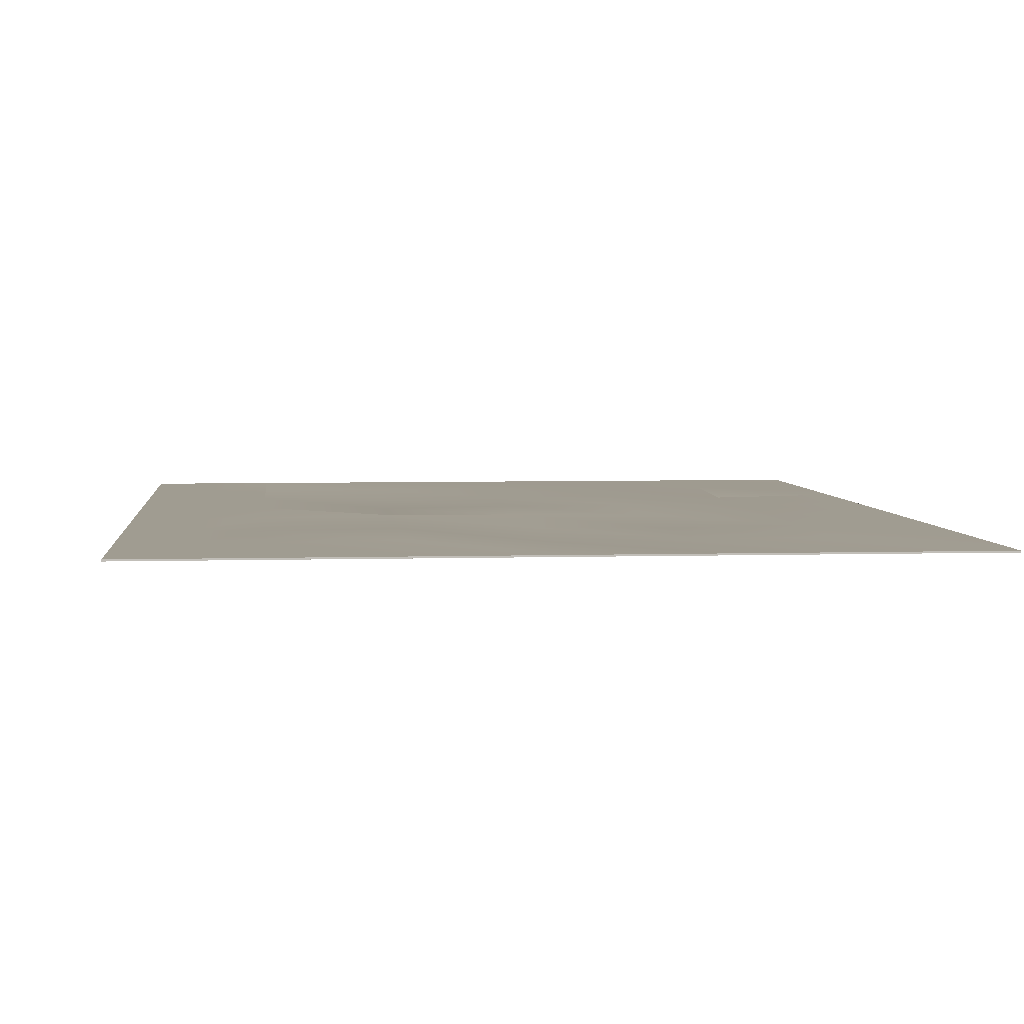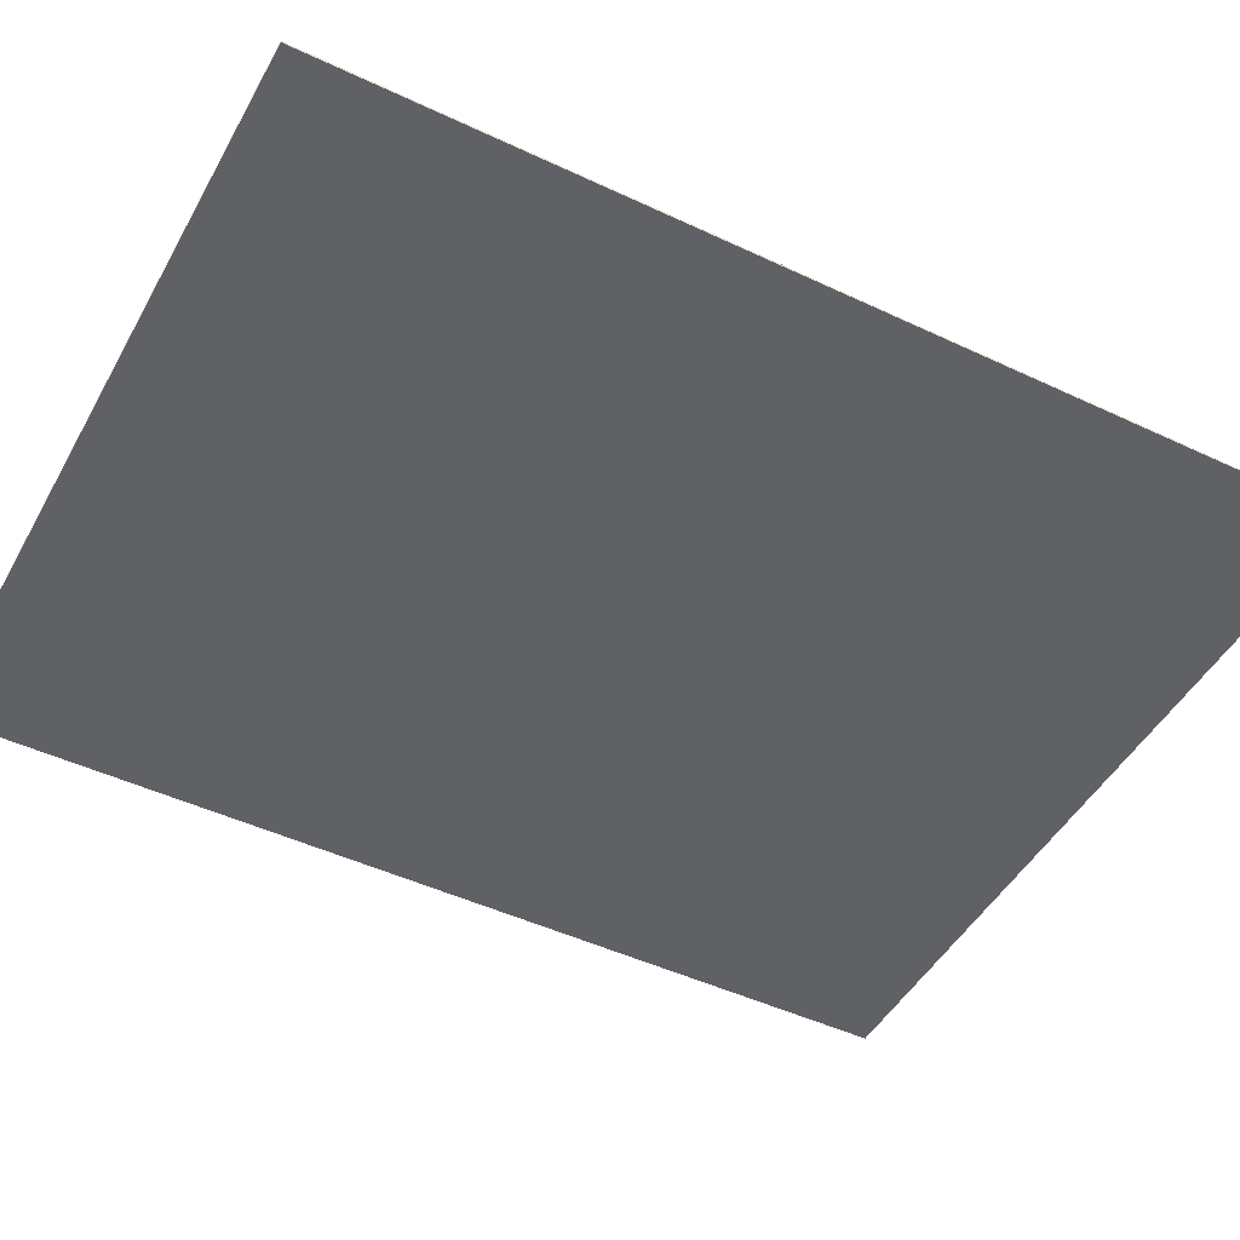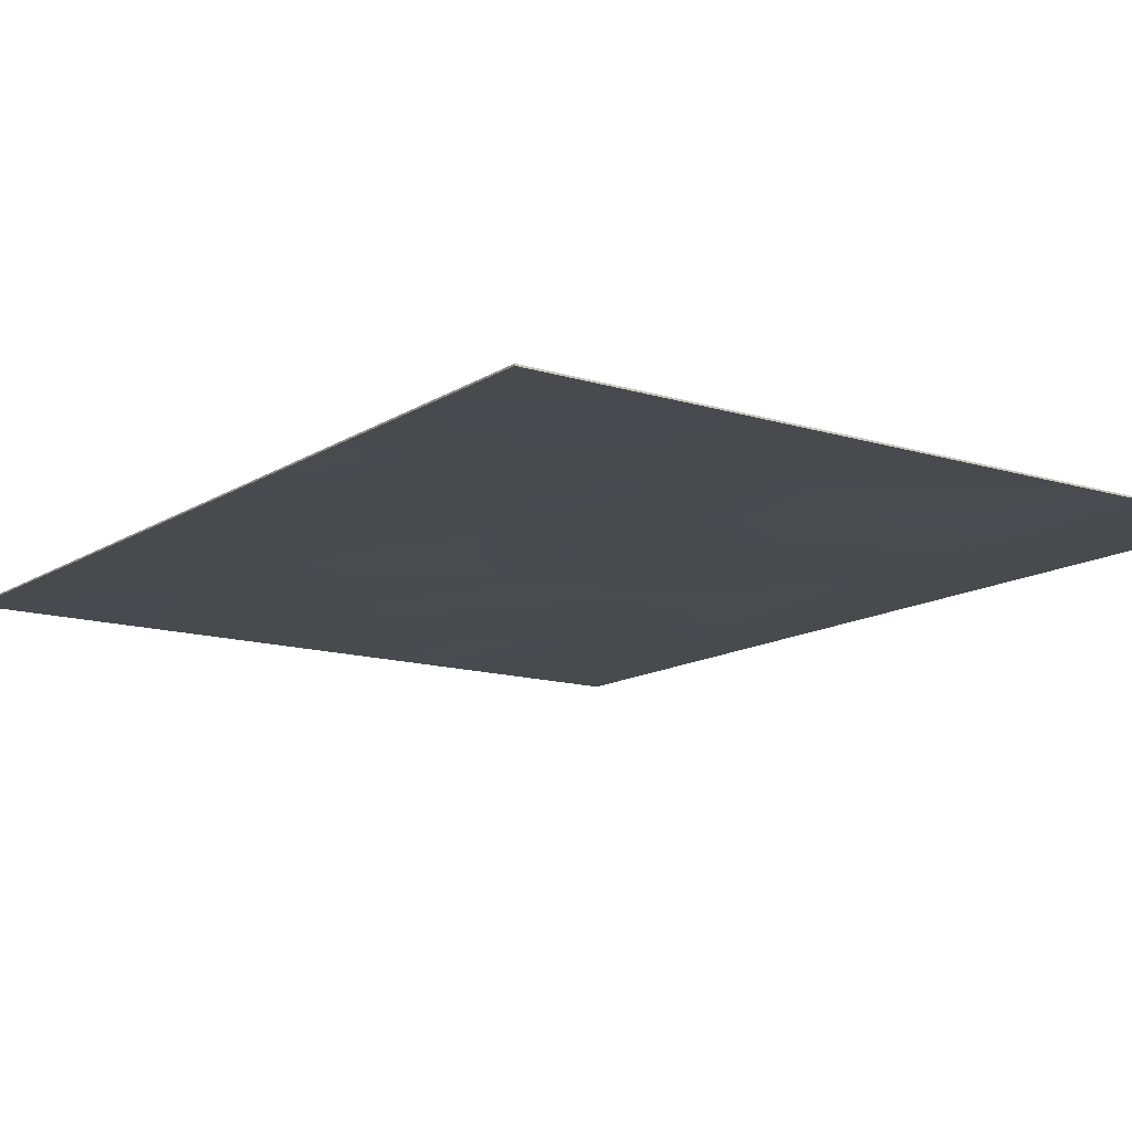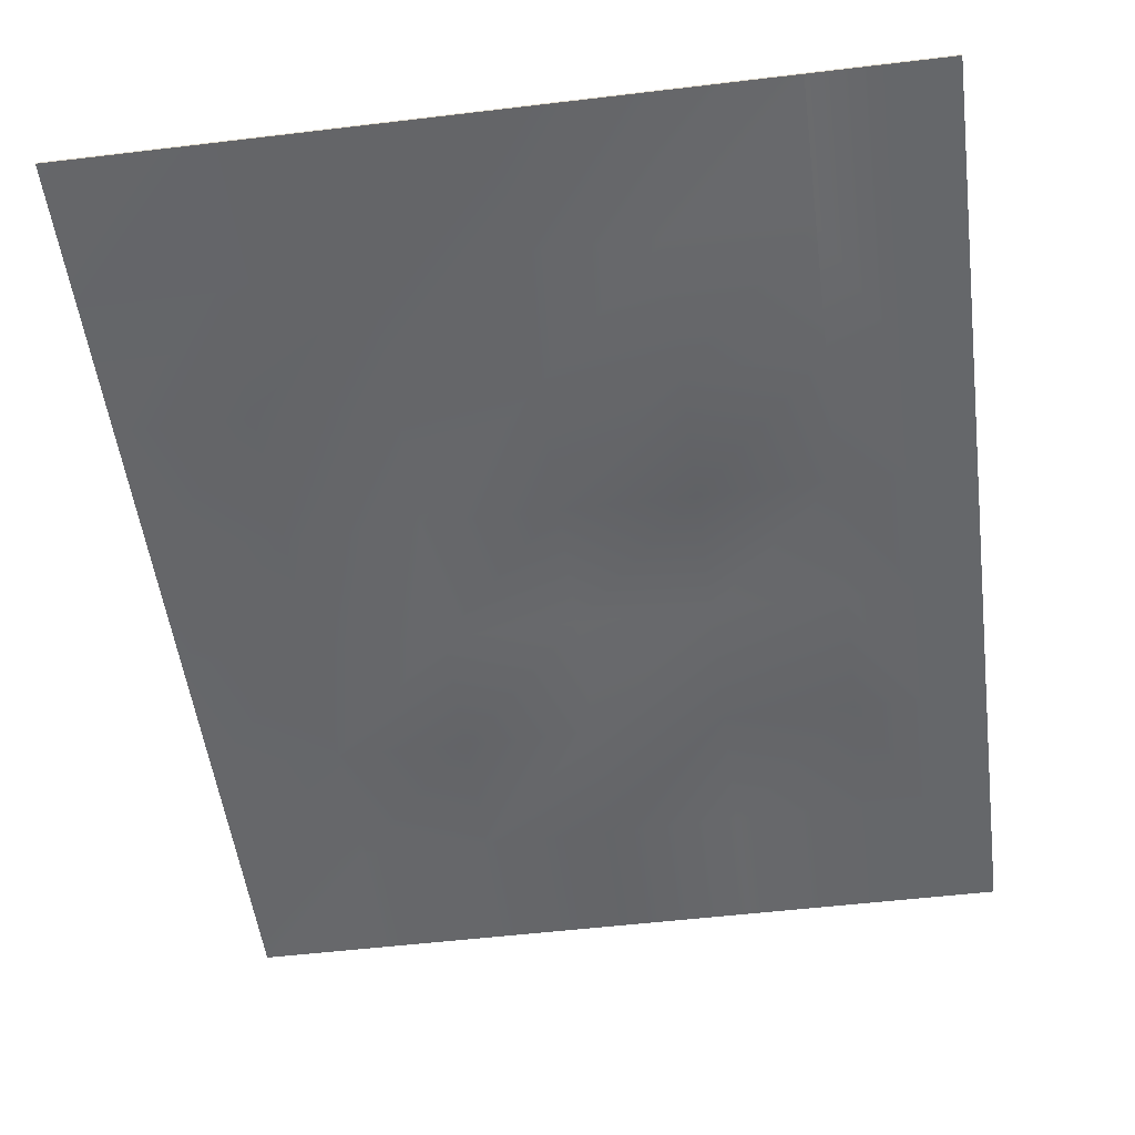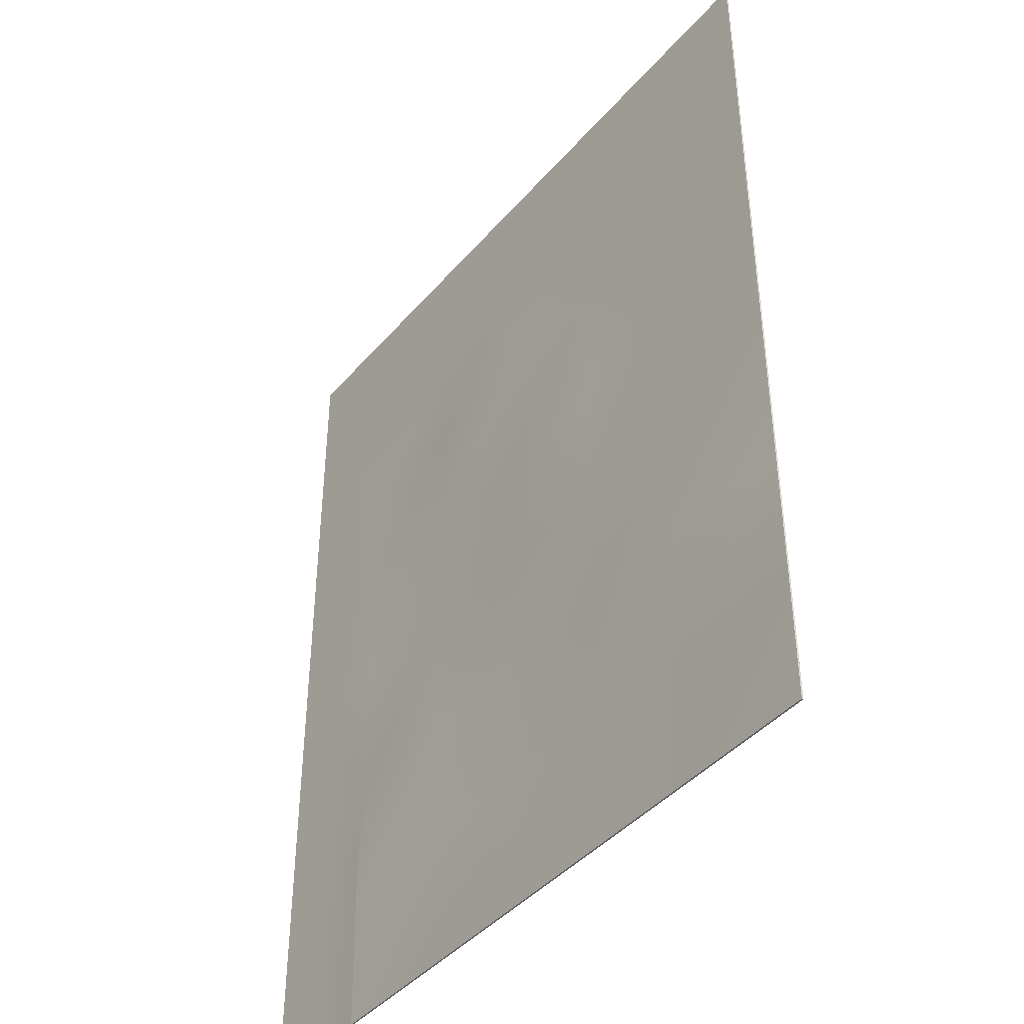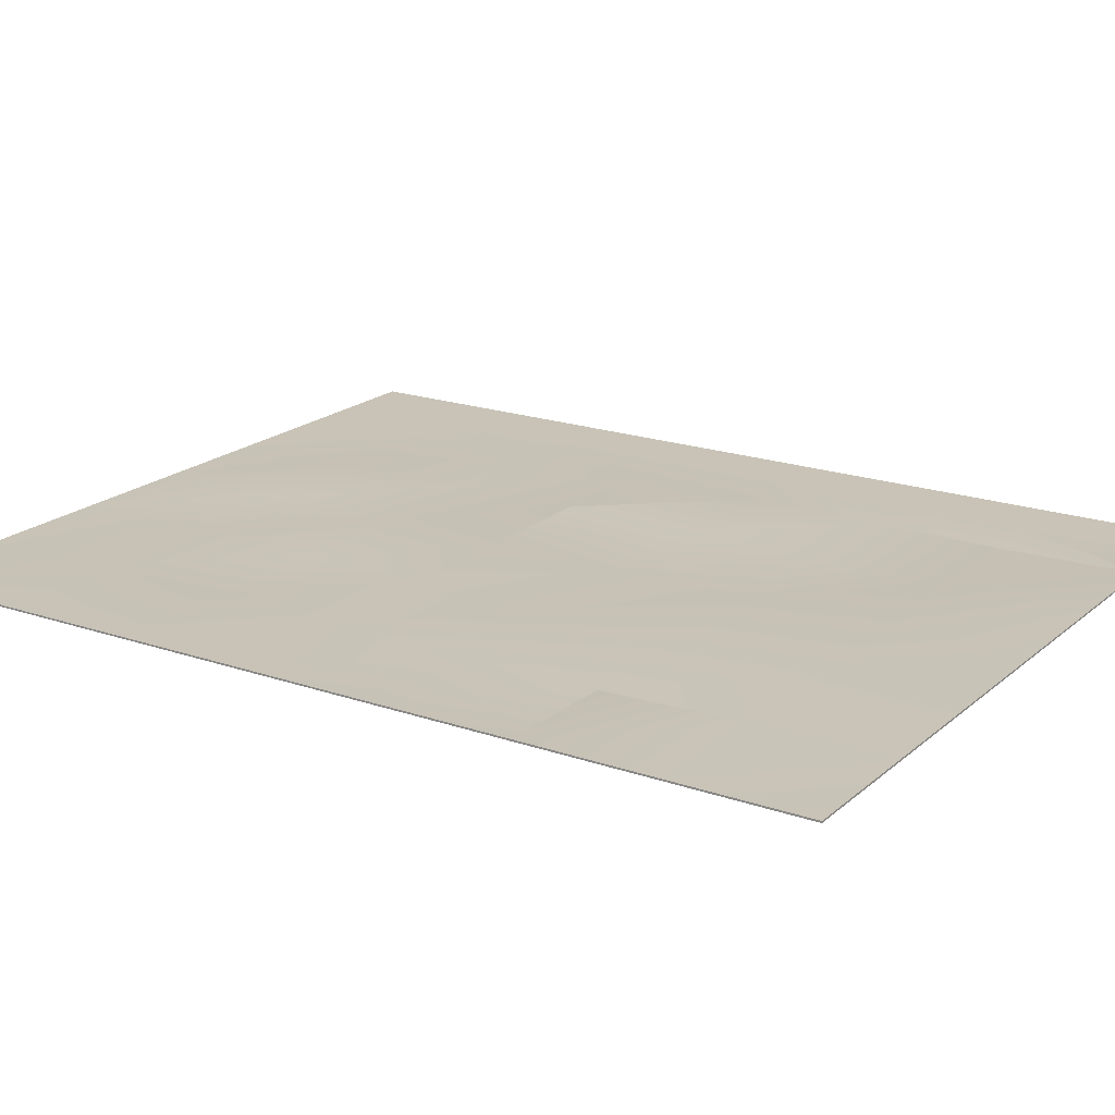
<metadata>
{"format":"obj","ext":"obj","renderer":"f3d","projection":"perspective","resolution":1024,"background":"white","views":[{"elev":4.4,"azim":-5.8,"up":"+Y"},{"elev":-47.4,"azim":62.0,"up":"+Y"},{"elev":-13.3,"azim":144.7,"up":"+Y"},{"elev":-52.0,"azim":-172.6,"up":"+Y"},{"elev":-42.3,"azim":53.0,"up":"+Z"},{"elev":19.4,"azim":123.0,"up":"+Y"}]}
</metadata>
<code>
g bookPage01
v 248.7 0.7736 -133.2
v 248.7 0.3451 -186.5
v 298.5 0.3451 -133.2
v 298.5 0.3451 -186.5
v 199 0.3451 -186.5
v 199 0.8416 -133.2
v 149.2 0.3451 -186.5
v 149.2 0.8416 -133.2
v 99.49 0.3451 -186.5
v 99.49 0.3451 -133.2
v 49.74 0.3451 -186.5
v 49.74 -0.4796 -133.2
v 99.49 -0.4504 -79.94
v 49.74 0.3451 -79.94
v 99.49 -0.4504 -26.65
v 49.74 0.3451 -26.65
v 99.49 1.077 26.65
v 149.2 1.077 26.65
v 149.2 0.3451 -26.65
v 199 0.3451 26.65
v 199 -0.3266 79.94
v 149.2 0.3451 79.94
v 199 0.3451 133.2
v 149.2 -0.238 133.2
v 199 0.3451 186.5
v 149.2 0.3451 186.5
v 99.49 0.9575 133.2
v 99.49 0.3451 186.5
v 49.74 0.3451 133.2
v 49.74 0.3451 186.5
v 248.7 0.3451 186.5
v 248.7 0.6351 133.2
v 298.5 0.3451 186.5
v 298.5 0.3451 133.2
v 49.74 -0.1246 79.94
v 99.49 0.3451 79.94
v 248.7 0.5365 79.94
v 298.5 0.3451 79.94
v 49.74 0.3451 26.65
v 99.49 1.077 26.65
v 248.7 0.3451 26.65
v 298.5 0.3451 26.65
v 199 0.6306 -26.65
v 248.7 -0.006895 -26.65
v 298.5 0.3451 -26.65
v 149.2 0.3451 -79.94
v 199 0.3451 -79.94
v 248.7 -0.5589 -79.94
v 298.5 0.3451 -79.94
v 248.7 -0.5589 -79.94
v 24.87 0.3451 -26.65
v 24.87 0.3451 26.65
v 7.629e-06 0.3451 -26.65
v 7.629e-06 0.3451 26.65
v 24.87 0.3451 79.94
v 7.629e-06 0.3451 79.94
v 24.87 0.3451 133.2
v 7.629e-06 0.3451 133.2
v 24.87 0.3451 186.5
v 0 0.3451 186.5
v 1.526e-05 0.3451 -79.94
v 24.87 0.3451 -79.94
v 7.629e-06 0.3451 -133.2
v 24.87 0.3451 -133.2
v 0 0.3451 -186.5
v 24.87 0.3451 -186.5
v 49.74 -0.4796 -133.2
v 49.74 0.3451 -186.5
v 248.7 0.1172 -133.2
v 298.5 -0.3114 -133.2
v 248.7 -0.3114 -186.5
v 298.5 -0.3114 -186.5
v 199 -0.3114 -186.5
v 199 0.1851 -133.2
v 149.2 -0.3114 -186.5
v 149.2 0.1851 -133.2
v 99.49 -0.3114 -186.5
v 99.49 -0.3114 -133.2
v 49.74 -0.3114 -186.5
v 49.74 -1.136 -133.2
v 298.5 -0.3114 -79.94
v 248.7 -1.215 -79.94
v 298.5 -0.3114 -26.65
v 248.7 -0.6634 -26.65
v 298.5 -0.3114 26.65
v 248.7 -0.3114 26.65
v 298.5 -0.3114 79.94
v 248.7 -0.12 79.94
v 298.5 -0.3114 133.2
v 248.7 -0.02138 133.2
v 298.5 -0.3114 186.5
v 248.7 -0.3114 186.5
v 199 -0.3114 133.2
v 199 -0.3114 186.5
v 149.2 -0.8945 133.2
v 149.2 -0.3114 186.5
v 99.49 0.3011 133.2
v 99.49 -0.3114 186.5
v 49.74 -0.3114 133.2
v 49.74 -0.3114 186.5
v 199 -0.9831 79.94
v 149.2 -0.3114 79.94
v 99.49 -0.3114 79.94
v 49.74 -0.7811 79.94
v 149.2 0.4207 26.65
v 199 -0.3114 26.65
v 99.49 0.4207 26.65
v 49.74 -0.3114 26.65
v 199 -0.02581 -26.65
v 149.2 -0.3114 -26.65
v 99.49 -1.107 -26.65
v 49.74 -0.3114 -26.65
v 199 -0.3114 -79.94
v 149.2 -0.3114 -79.94
v 99.49 -1.107 -79.94
v 49.74 -0.3114 -79.94
v 24.87 -0.3114 -26.65
v 24.87 -0.3114 -79.94
v 7.629e-06 -0.3114 -26.65
v 7.629e-06 -0.3114 26.65
v 24.87 -0.3114 26.65
v 7.629e-06 -0.3114 79.94
v 24.87 -0.3114 79.94
v 7.629e-06 -0.3114 133.2
v 24.87 -0.3114 133.2
v 24.87 -0.3114 186.5
v 0 -0.3114 186.5
v 1.526e-05 -0.3114 -79.94
v 24.87 -0.3114 -133.2
v 7.629e-06 -0.3114 -133.2
v 24.87 -0.3114 -186.5
v 0 -0.3114 -186.5
v 49.74 -0.3114 -186.5
v 49.74 -1.136 -133.2
v 248.7 0.3451 186.5
v 298.5 0.3451 186.5
v 248.7 -0.3114 186.5
v 298.5 -0.3114 186.5
v 199 -0.3114 186.5
v 199 0.3451 186.5
v 149.2 -0.3114 186.5
v 149.2 0.3451 186.5
v 99.49 -0.3114 186.5
v 99.49 0.3451 186.5
v 49.74 -0.3114 186.5
v 49.74 0.3451 186.5
v 24.87 0.3451 186.5
v 24.87 -0.3114 186.5
v 0 0.3451 186.5
v 0 -0.3114 186.5
v 298.5 -0.3114 -133.2
v 298.5 0.3451 -133.2
v 298.5 -0.3114 -186.5
v 298.5 0.3451 -186.5
v 298.5 0.3451 -79.94
v 298.5 -0.3114 -79.94
v 298.5 0.3451 -26.65
v 298.5 -0.3114 -26.65
v 298.5 0.3451 26.65
v 298.5 -0.3114 26.65
v 298.5 0.3451 79.94
v 298.5 -0.3114 79.94
v 298.5 0.3451 133.2
v 298.5 -0.3114 133.2
v 298.5 0.3451 186.5
v 298.5 -0.3114 186.5
v 298.5 -0.3114 -186.5
v 298.5 0.3451 -186.5
v 248.7 -0.3114 -186.5
v 248.7 0.3451 -186.5
v 199 0.3451 -186.5
v 199 -0.3114 -186.5
v 149.2 0.3451 -186.5
v 149.2 -0.3114 -186.5
v 99.49 0.3451 -186.5
v 99.49 -0.3114 -186.5
v 49.74 0.3451 -186.5
v 49.74 -0.3114 -186.5
v 24.87 0.3451 -186.5
v 24.87 -0.3114 -186.5
v 0 0.3451 -186.5
v 0 -0.3114 -186.5
v 0 -0.3114 -186.5
v 0 0.3451 -186.5
v 7.629e-06 -0.3114 -133.2
v 7.629e-06 0.3451 -133.2
v 1.526e-05 -0.3114 -79.94
v 1.526e-05 0.3451 -79.94
v 7.629e-06 -0.3114 -26.65
v 7.629e-06 0.3451 -26.65
v 7.629e-06 -0.3114 26.65
v 7.629e-06 0.3451 26.65
v 7.629e-06 -0.3114 79.94
v 7.629e-06 0.3451 79.94
v 7.629e-06 -0.3114 133.2
v 7.629e-06 0.3451 133.2
v 0 -0.3114 186.5
v 0 0.3451 186.5
g bookPage01_0
f 3 2 1
f 3 4 2
f 1 2 5
f 1 5 6
f 6 5 7
f 6 7 8
f 8 7 9
f 8 9 10
f 10 9 11
f 10 11 12
f 13 10 12
f 13 12 14
f 15 13 14
f 15 14 16
f 17 15 16
f 18 15 17
f 18 19 15
f 19 13 15
f 20 19 18
f 21 20 18
f 21 18 22
f 23 21 22
f 23 22 24
f 25 23 24
f 25 24 26
f 26 24 27
f 26 27 28
f 28 27 29
f 28 29 30
f 31 23 25
f 31 32 23
f 32 21 23
f 33 32 31
f 33 34 32
f 27 35 29
f 27 36 35
f 24 36 27
f 24 22 36
f 32 37 21
f 34 37 32
f 34 38 37
f 36 39 35
f 36 40 39
f 22 40 36
f 22 18 40
f 38 41 37
f 37 41 20
f 37 20 21
f 38 42 41
f 40 16 39
f 41 43 20
f 20 43 19
f 41 44 43
f 42 44 41
f 42 45 44
f 43 46 19
f 19 46 13
f 43 47 46
f 44 47 43
f 44 48 47
f 45 48 44
f 45 49 48
f 46 10 13
f 46 8 10
f 47 8 46
f 47 6 8
f 48 6 47
f 48 1 6
f 49 1 50
f 49 3 1
f 52 16 51
f 52 51 53
f 52 53 54
f 55 52 54
f 55 54 56
f 57 55 56
f 57 56 58
f 59 57 58
f 59 58 60
f 51 61 53
f 51 62 61
f 62 63 61
f 62 64 63
f 64 65 63
f 64 66 65
f 59 29 57
f 59 30 29
f 57 35 55
f 57 29 35
f 55 35 39
f 55 39 52
f 52 39 16
f 62 67 64
f 62 14 67
f 51 14 62
f 51 16 14
f 64 11 66
f 64 67 68
g bookPage01_1
f 71 70 69
f 71 72 70
f 73 71 69
f 73 69 74
f 75 73 74
f 75 74 76
f 77 75 76
f 77 76 78
f 79 77 78
f 79 78 80
f 69 70 81
f 69 81 82
f 74 69 82
f 82 81 83
f 82 83 84
f 84 83 85
f 84 85 86
f 86 85 87
f 86 87 88
f 88 87 89
f 88 89 90
f 90 89 91
f 90 91 92
f 93 90 92
f 93 92 94
f 95 93 94
f 95 94 96
f 97 95 96
f 97 96 98
f 99 97 98
f 99 98 100
f 101 90 93
f 101 88 90
f 102 93 95
f 102 101 93
f 103 95 97
f 103 102 95
f 104 97 99
f 104 103 97
f 105 101 102
f 105 106 101
f 106 88 101
f 106 86 88
f 107 102 103
f 107 105 102
f 108 103 104
f 108 107 103
f 109 86 106
f 109 84 86
f 110 106 105
f 110 109 106
f 111 105 107
f 111 110 105
f 112 107 108
f 112 111 107
f 113 84 109
f 113 82 84
f 114 109 110
f 114 113 109
f 115 110 111
f 115 114 110
f 116 111 112
f 116 115 111
f 74 82 113
f 76 113 114
f 76 74 113
f 78 114 115
f 78 76 114
f 80 115 116
f 80 78 115
f 117 116 112
f 117 118 116
f 119 118 117
f 120 119 117
f 120 117 121
f 121 117 112
f 122 120 121
f 122 121 123
f 124 122 123
f 124 123 125
f 124 125 126
f 124 126 127
f 119 128 118
f 128 129 118
f 128 130 129
f 130 131 129
f 130 132 131
f 129 131 133
f 129 133 134
f 118 129 134
f 118 134 116
f 123 121 108
f 121 112 108
f 125 100 126
f 125 99 100
f 125 104 99
f 123 108 104
f 125 123 104
g bookPage01_2
f 137 136 135
f 137 138 136
f 139 137 135
f 139 135 140
f 141 139 140
f 141 140 142
f 143 141 142
f 143 142 144
f 145 143 144
f 145 144 146
f 145 146 147
f 145 147 148
f 148 147 149
f 148 149 150
f 153 152 151
f 153 154 152
f 151 152 155
f 151 155 156
f 156 155 157
f 156 157 158
f 158 157 159
f 158 159 160
f 160 159 161
f 160 161 162
f 162 161 163
f 162 163 164
f 164 163 165
f 164 165 166
f 169 168 167
f 169 170 168
f 169 171 170
f 169 172 171
f 172 173 171
f 172 174 173
f 174 175 173
f 174 176 175
f 176 177 175
f 176 178 177
f 178 179 177
f 178 180 179
f 180 181 179
f 180 182 181
f 185 184 183
f 185 186 184
f 187 186 185
f 187 188 186
f 189 188 187
f 189 190 188
f 191 190 189
f 191 192 190
f 193 192 191
f 193 194 192
f 195 194 193
f 195 196 194
f 197 196 195
f 197 198 196

</code>
